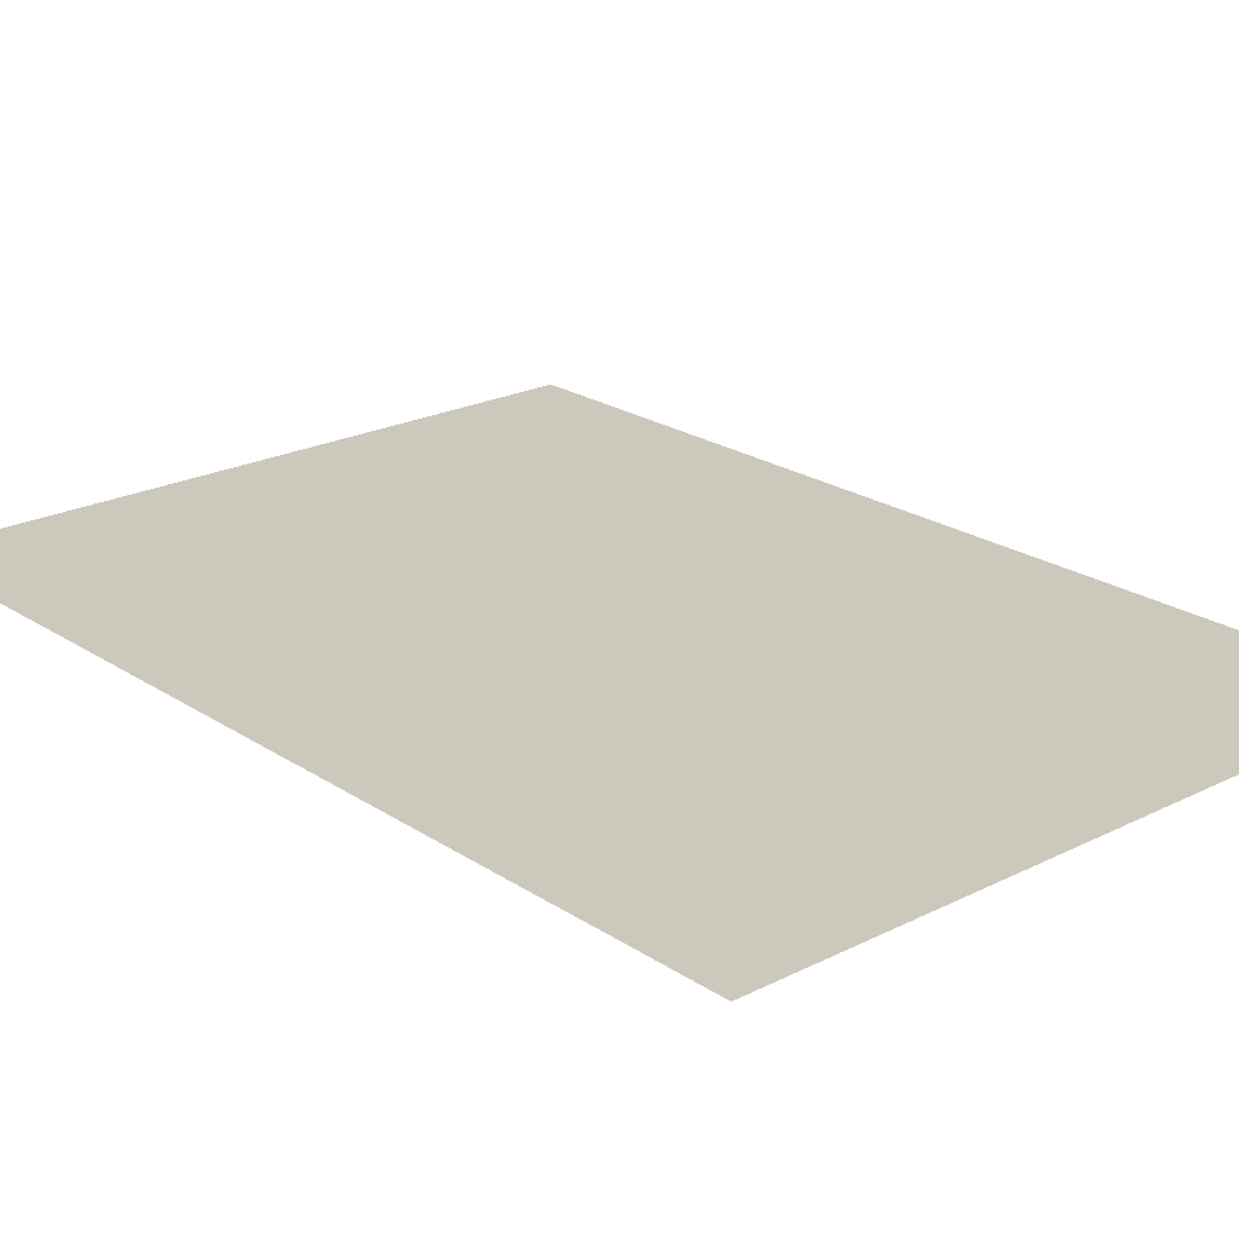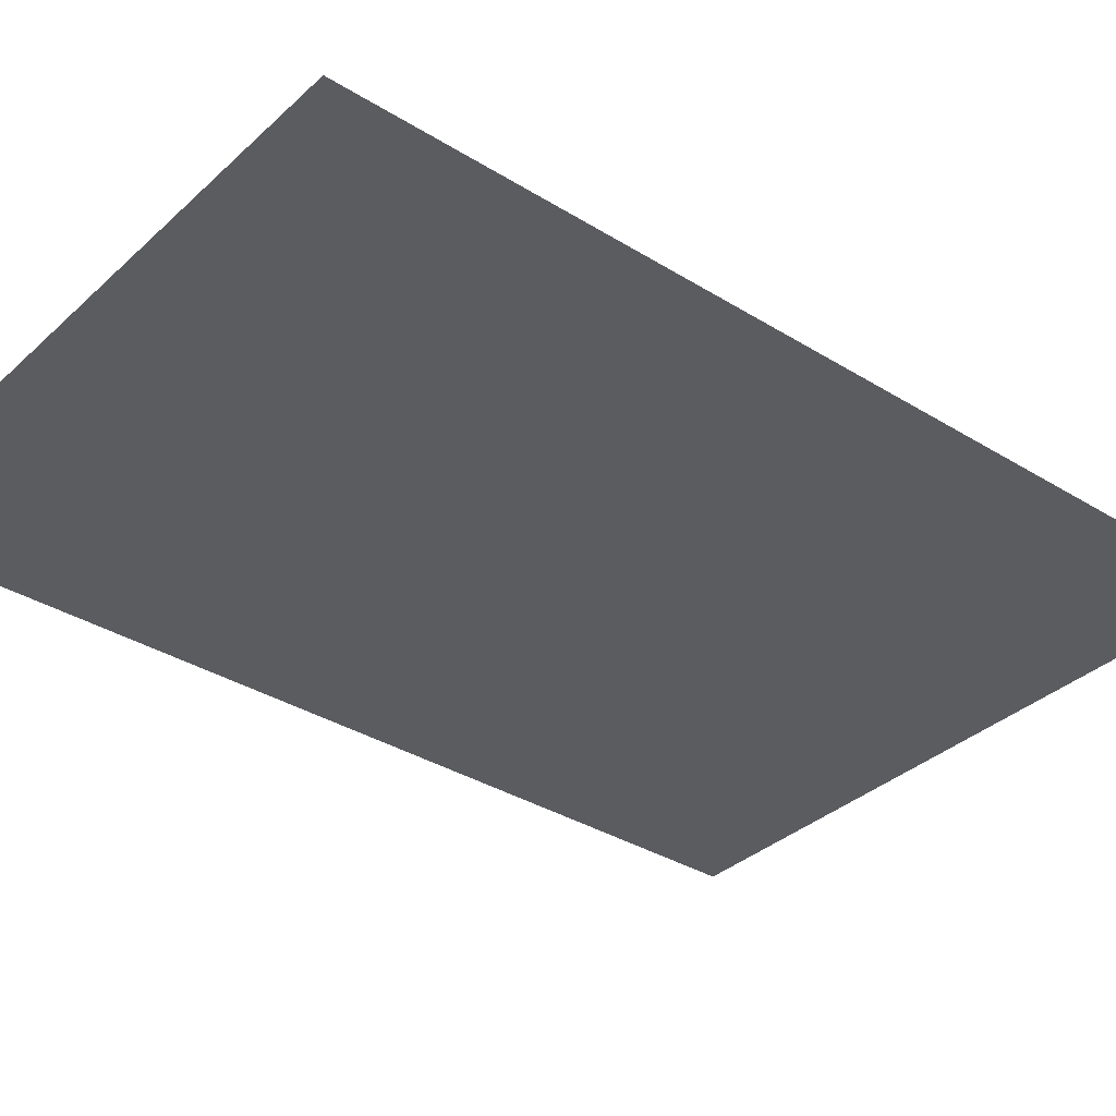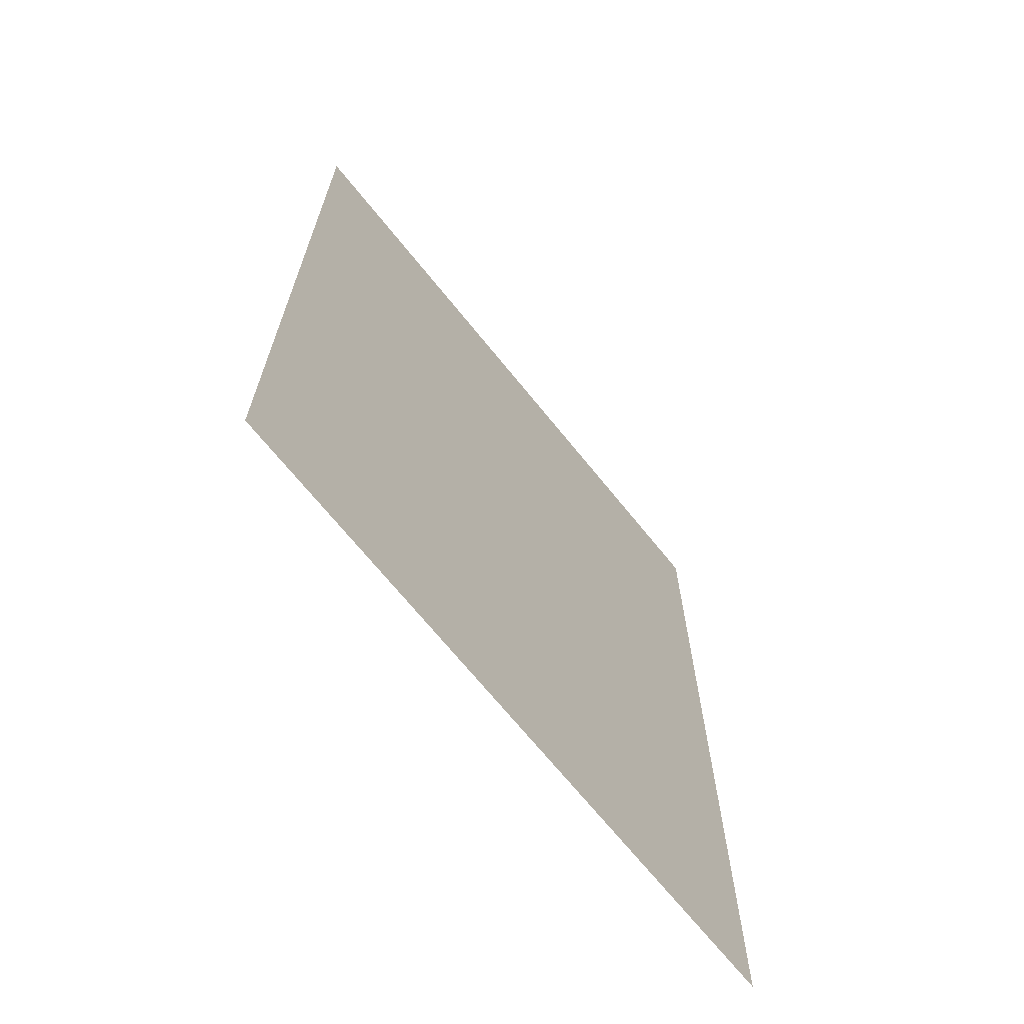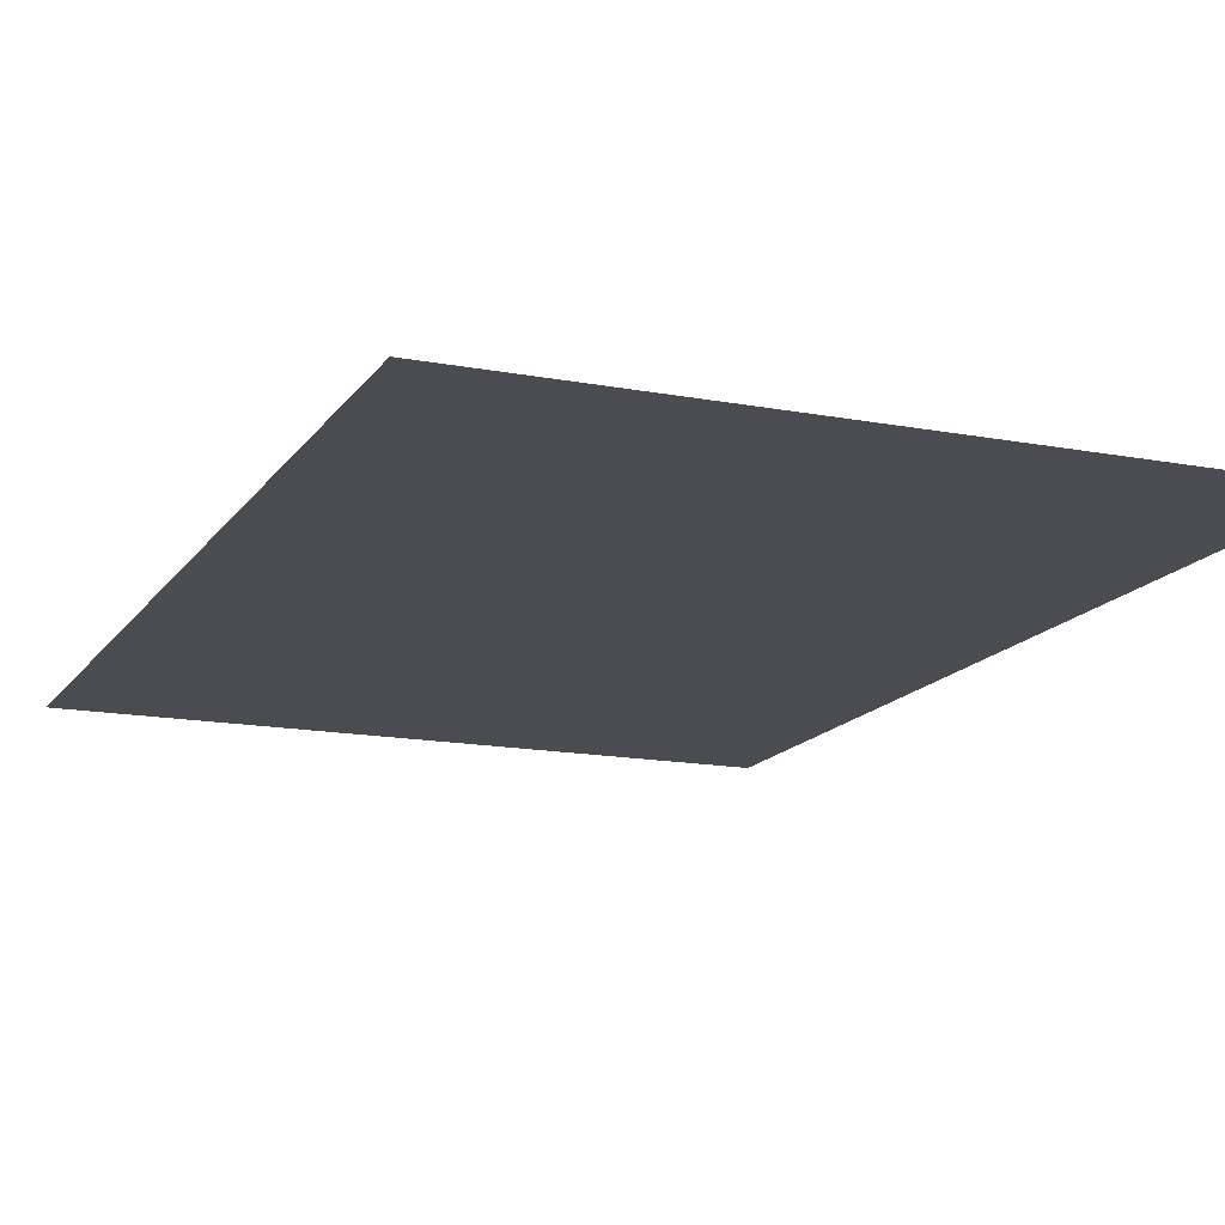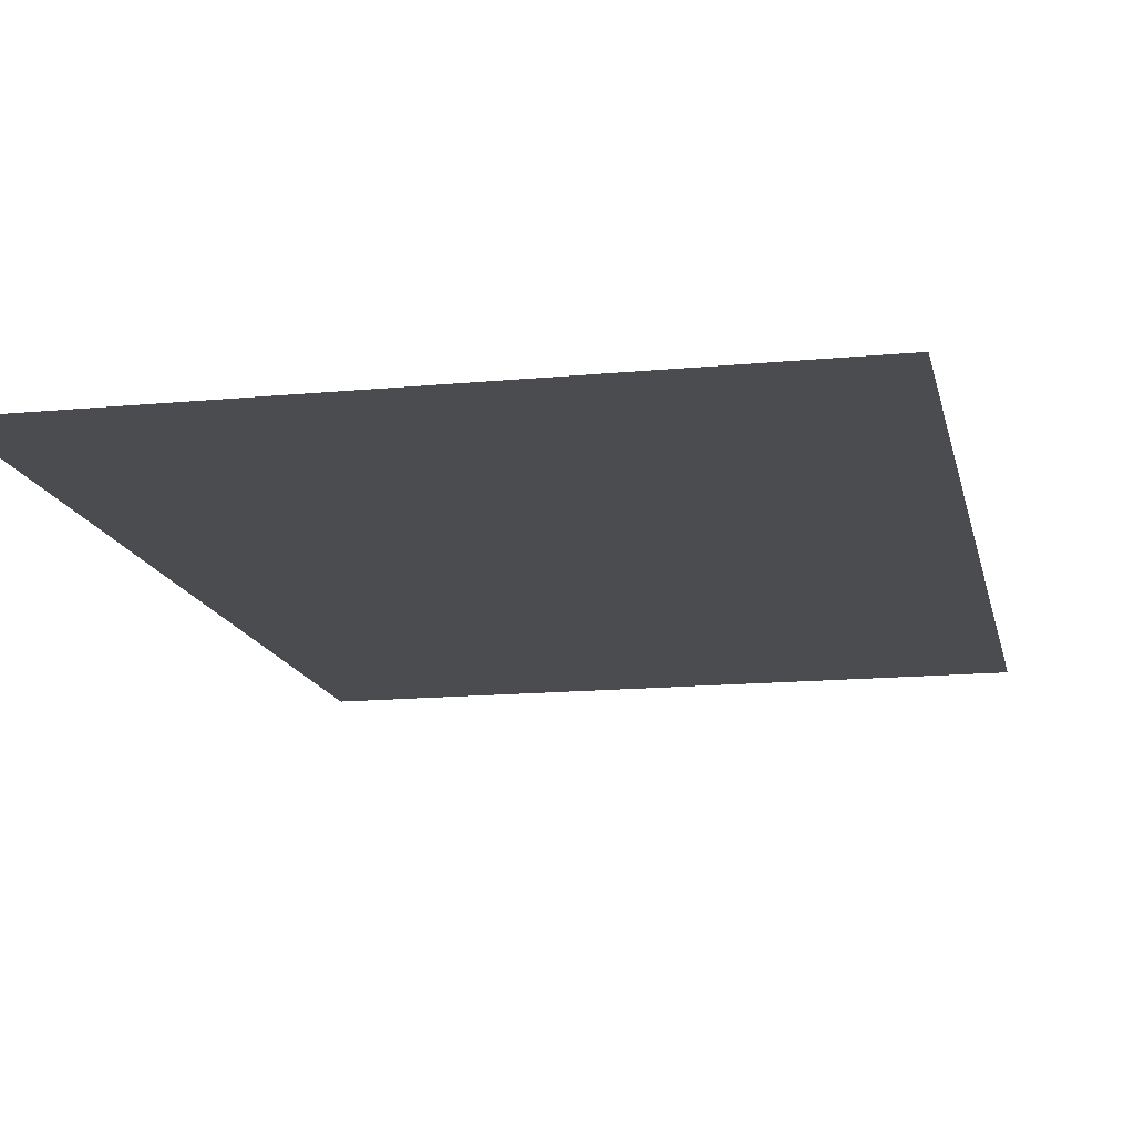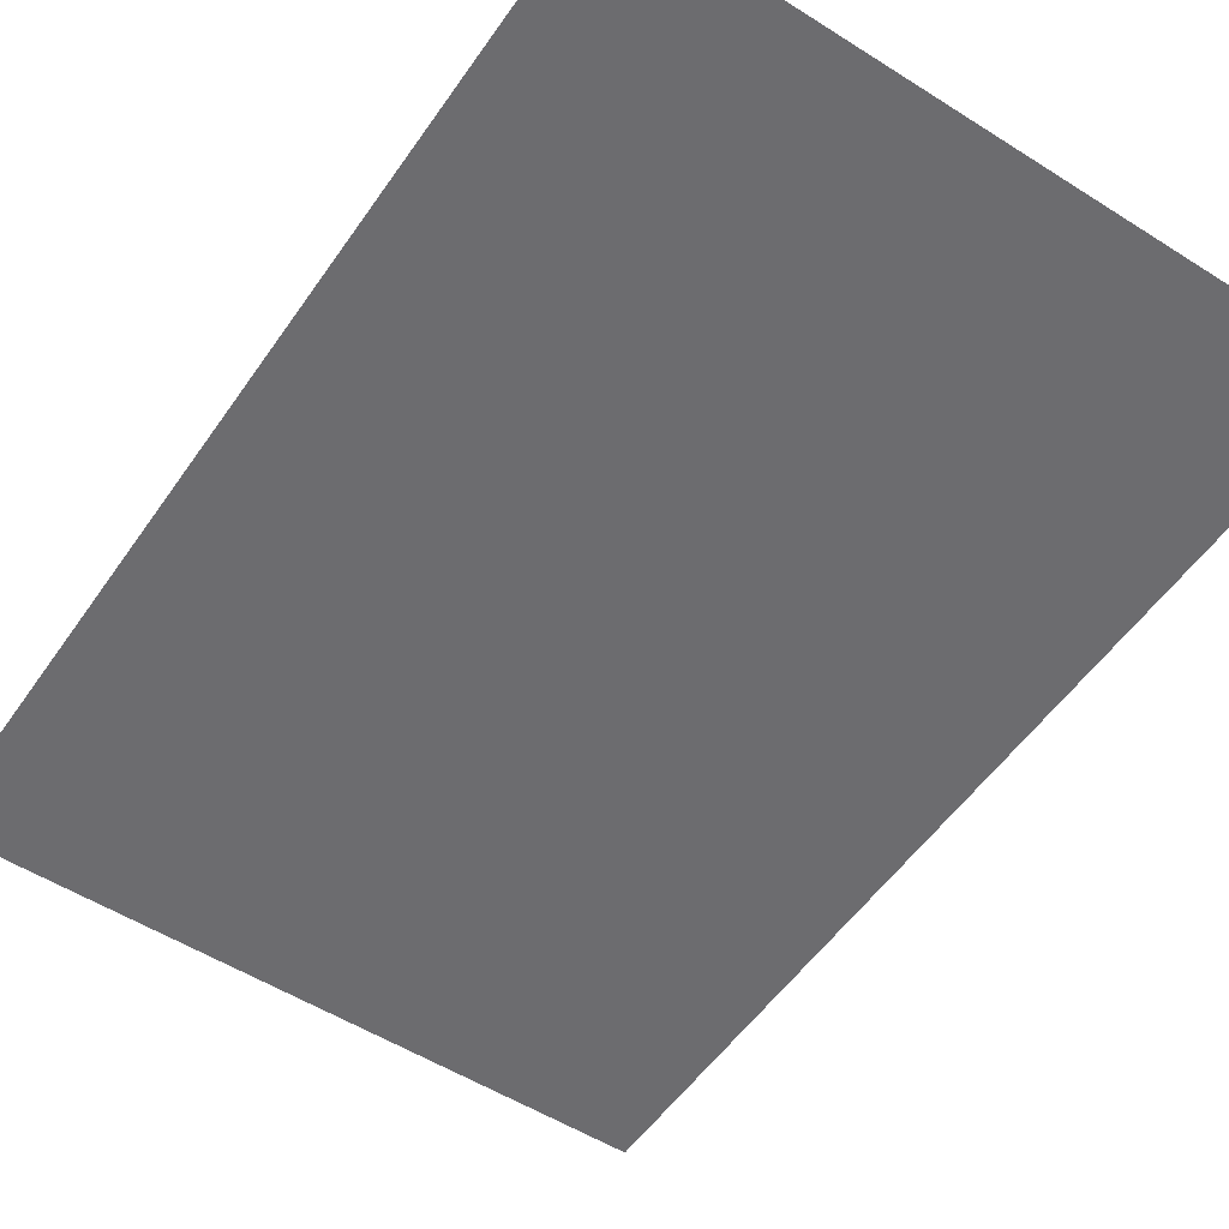
<metadata>
{"format":"obj","ext":"obj","renderer":"f3d","projection":"perspective","resolution":1024,"background":"white","views":[{"elev":22.2,"azim":138.8,"up":"+Z"},{"elev":-34.8,"azim":-129.6,"up":"+Z"},{"elev":-69.1,"azim":128.9,"up":"+Y"},{"elev":-15.0,"azim":157.8,"up":"+Z"},{"elev":-14.7,"azim":11.8,"up":"+Z"},{"elev":-53.8,"azim":146.0,"up":"+Z"}]}
</metadata>
<code>
g DecalMesh_Common_Decal_TrafficSign_03__66
v -1.092 -0.1387 -0.4644
v -1.092 -1.566 -0.4644
v -0.5143 -1.566 -0.4644
v 1.092 -0.7733 -0.4644
v -1.092 1.411 -0.4644
v -0.1557 -1.566 -0.4644
v 1.092 -0.7733 -0.4644
v -0.1557 -1.566 -0.4644
v 1.092 -1.566 -0.4644
v -1.092 1.411 -0.4644
v -1.092 1.096 -0.4644
v -0.2151 -1.566 -0.4644
v -1.092 1.411 -0.4644
v -0.2151 -1.566 -0.4644
v -0.1557 -1.566 -0.4644
v -1.092 1.096 -0.4644
v -1.092 -0.1387 -0.4644
v -0.5143 -1.566 -0.4644
v -1.092 1.096 -0.4644
v -0.5143 -1.566 -0.4644
v -0.2151 -1.566 -0.4644
v 1.092 -0.7733 -0.4644
v 1.092 1.566 -0.4644
v -1.092 1.566 -0.4644
v 1.092 -0.7733 -0.4644
v -1.092 1.566 -0.4644
v -1.092 1.411 -0.4644
g DecalMesh_Common_Decal_TrafficSign_03__66_0
f 3 2 1
f 6 5 4
f 9 8 7
f 12 11 10
f 15 14 13
f 18 17 16
f 21 20 19
f 24 23 22
f 27 26 25

</code>
